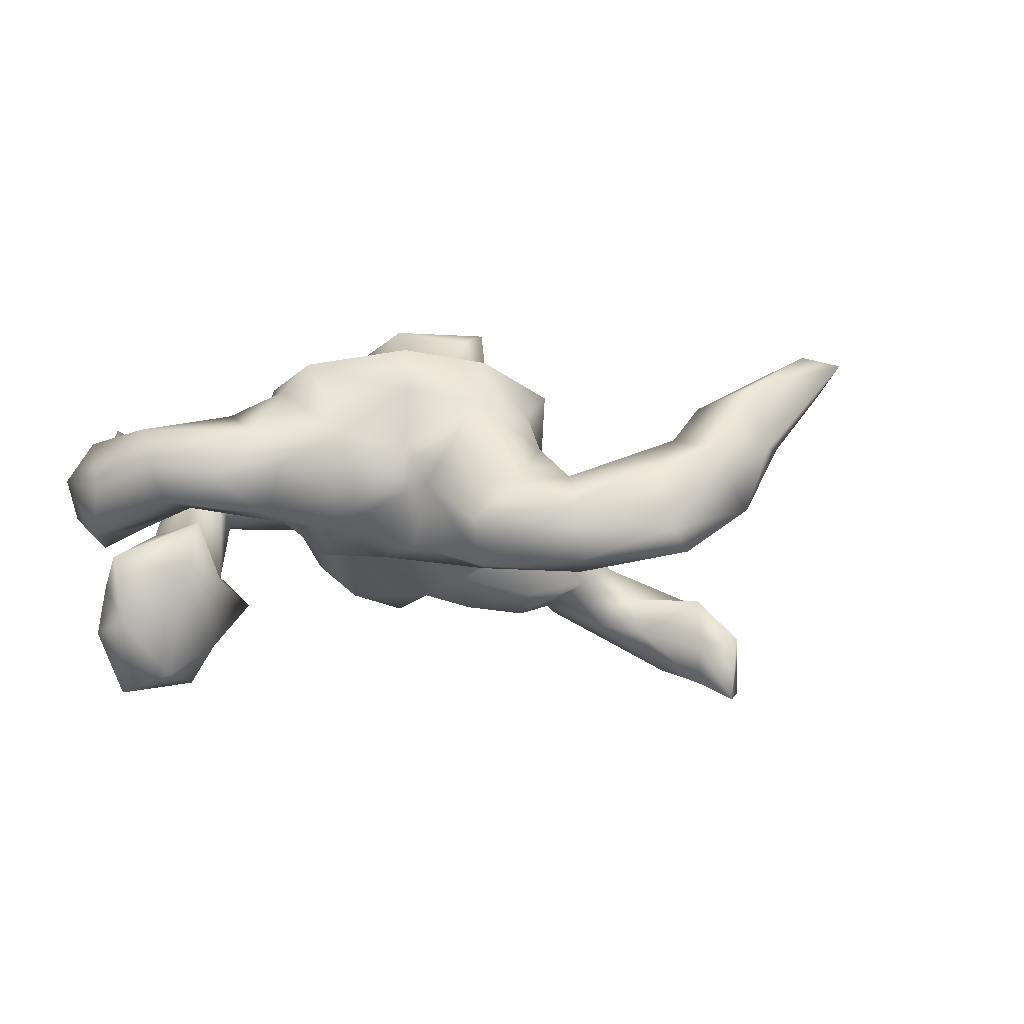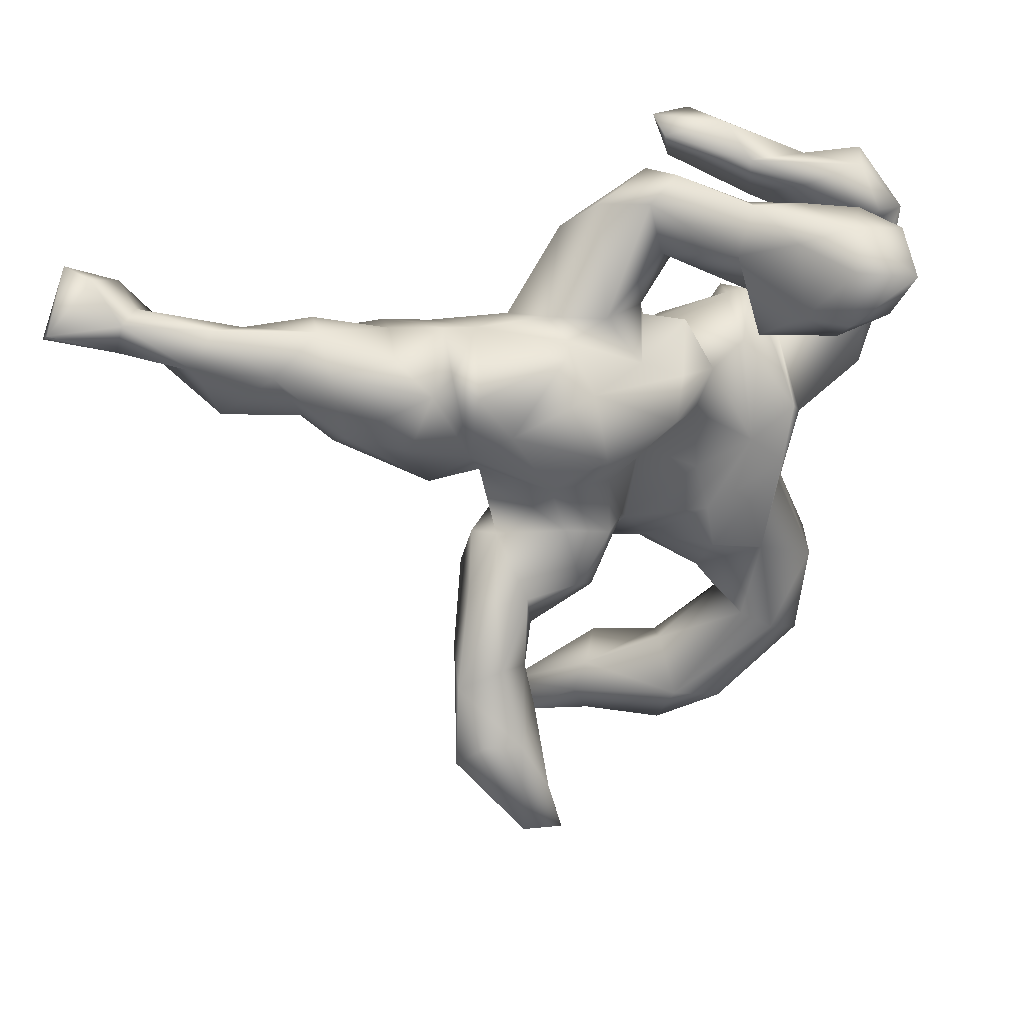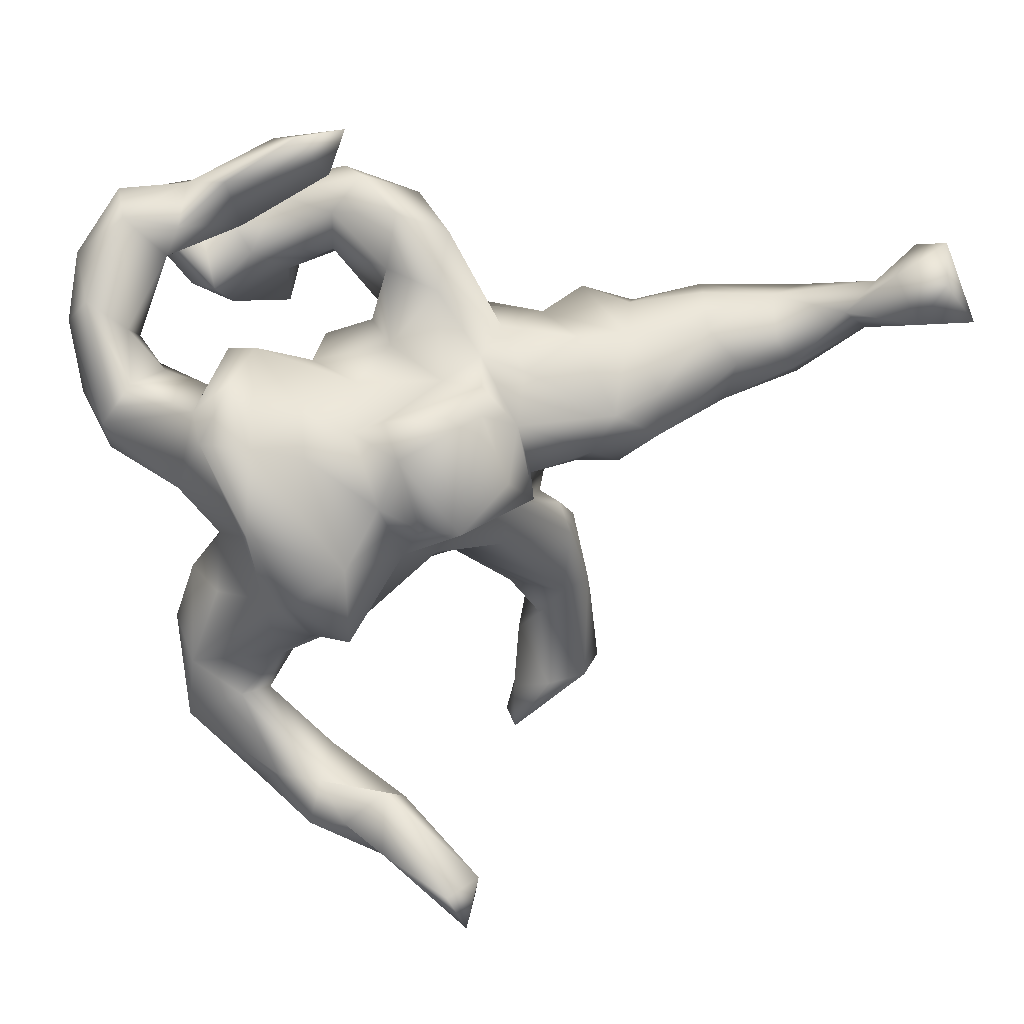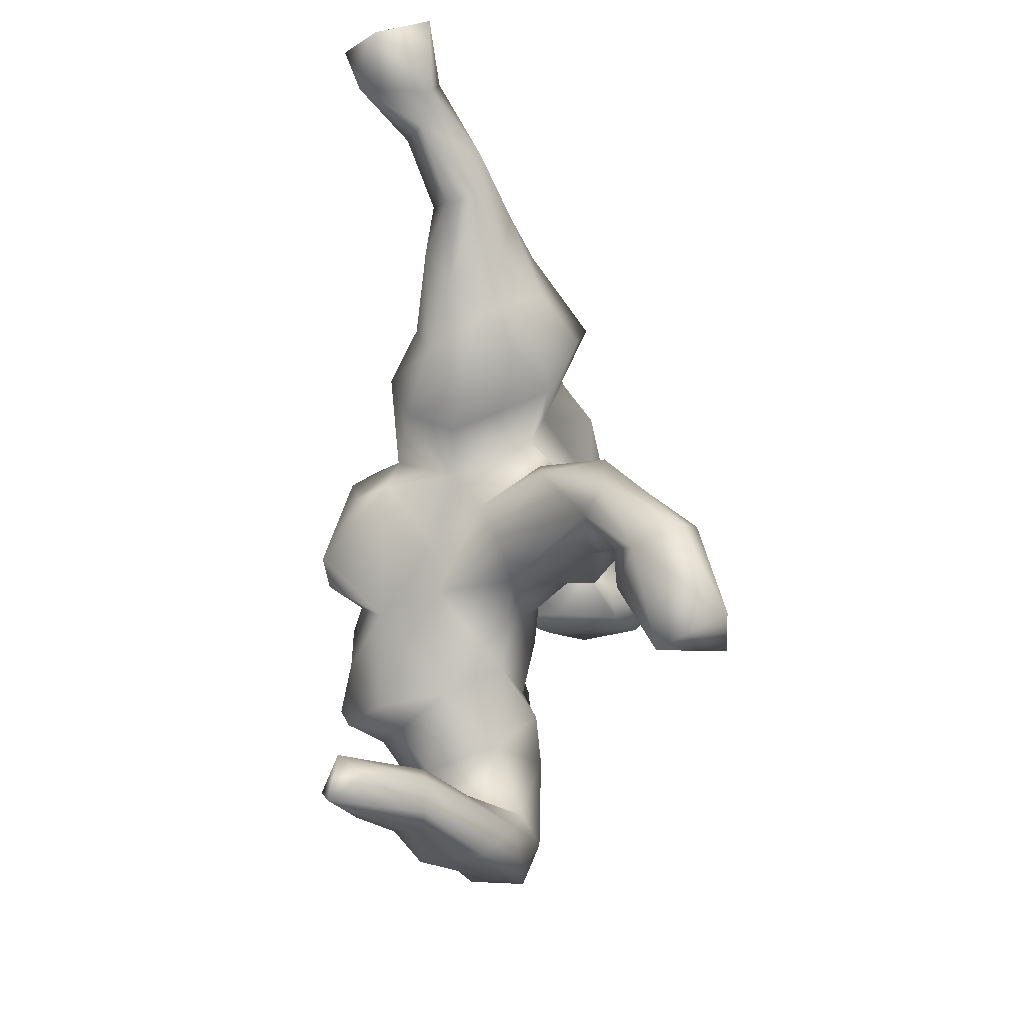
<metadata>
{"format":"obj","ext":"obj","renderer":"f3d","projection":"perspective","resolution":1024,"background":"white","views":[{"elev":4.1,"azim":-68.1,"up":"+Z"},{"elev":32.5,"azim":161.3,"up":"+Y"},{"elev":8.6,"azim":-5.9,"up":"+Y"},{"elev":-56.9,"azim":88.8,"up":"+Y"}]}
</metadata>
<code>
v -0.3368 -0.4175 0.01741
v -0.2274 -0.5356 -0.02453
v -0.4524 0.05019 0.1232
v -0.4857 0.09112 0.04816
v -0.3356 -0.2744 -0.0786
v -0.4448 0.00936 0.07099
v -0.5023 0.2008 0.07281
v -0.3553 -0.2667 -0.009489
v -0.3303 -0.3279 0.04813
v -0.2891 -0.2082 0.1097
v -0.153 -0.5783 0.09372
v -0.3264 -0.4325 -0.06476
v -0.101 -0.5706 0.1324
v -0.3445 -0.04767 0.118
v -0.2014 -0.5053 0.07115
v -0.1917 -0.5494 -0.06057
v -0.4857 0.1801 0.01521
v -0.2558 -0.3815 0.05273
v -0.4353 0.0334 -0.003984
v -0.2687 -0.4046 -0.08976
v -0.1051 -0.6169 -0.001768
v -0.3597 -0.03688 0.02172
v -0.2484 -0.1138 0.1809
v -0.308 0.02943 0.2204
v -0.3272 -0.1793 0.04252
v -0.4086 0.1115 0.142
v -0.472 0.2306 0.1221
v -0.2192 -0.212 0.1671
v -0.1371 -0.5088 0.1047
v -0.2422 -0.1041 0.2431
v -0.1836 -0.2144 0.2228
v -0.04669 -0.6043 0.1854
v -0.2116 -0.3778 0.01678
v -0.2709 -0.1126 0.0231
v -0.2834 -0.1219 0.08931
v -0.4898 0.2999 0.03728
v 0.07872 -0.7149 0.2176
v -0.2258 -0.3839 -0.06152
v 0.04822 -0.6623 0.231
v -0.04244 -0.633 0.09012
v -0.006649 -0.6358 0.08607
v -0.4133 0.1888 0.1062
v -0.3981 0.1757 0.05361
v -0.09195 -0.2794 0.1665
v -0.4636 0.3234 -0.04317
v -0.2359 0.02042 0.2234
v -0.1146 -0.4693 0.02533
v -0.116 -0.5371 -0.048
v -0.2802 -0.1358 -0.05703
v -0.3629 0.122 0.04264
v -0.09956 -0.1625 0.2203
v -0.3178 0.07212 0.1773
v -0.443 0.1632 0.003259
v 0.09823 -0.6381 0.2084
v -0.3185 -0.02158 -0.03559
v -0.2394 -0.2341 -0.09313
v -0.1972 -0.3116 0.08972
v -0.005481 -0.5412 0.08946
v 0.01972 -0.5918 0.08609
v -0.4171 0.3521 0.09607
v -0.2641 0.1141 0.1794
v -0.04015 -0.5173 0.1501
v -0.1564 -0.2961 -0.02041
v -0.4256 0.3952 0.0377
v 0.09614 -0.6773 0.1703
v -0.3829 0.2819 -0.03593
v -0.1561 0.007136 0.2265
v -0.1502 -0.2717 0.1404
v -0.3556 0.2951 0.0569
v -0.2985 0.09685 0.02321
v -0.06423 -0.2134 -0.02589
v -0.2742 -0.08395 -0.07808
v -0.2885 0.01478 -0.07635
v -0.1573 -0.2196 -0.08327
v -0.2261 0.1571 0.07056
v -0.2295 -0.05139 -0.05123
v -0.2732 0.09294 -0.02849
v -0.07468 -0.2669 0.06722
v -0.266 0.1574 0.06946
v -0.3382 0.3385 0.05496
v -0.4137 0.3345 -0.0664
v -0.3924 0.3176 -0.1849
v -0.3252 0.2448 -0.1194
v -0.1391 0.1342 0.02999
v -0.3997 0.3939 -0.02413
v -0.04913 -0.07184 0.2075
v -0.16 0.07294 0.1884
v -0.01031 -0.1461 0.172
v -0.3784 0.3423 -0.08418
v -0.1533 -0.1606 -0.06164
v -0.2161 0.12 -0.02687
v -0.3786 0.3734 -0.2073
v -0.2876 0.241 -0.03278
v 0.009554 -0.0967 0.2574
v -0.1214 -0.06349 -0.08118
v -0.02293 0.007578 0.2728
v -0.3033 0.3137 -0.05599
v -0.3243 0.4034 0.02734
v 0.06816 -0.1032 0.2671
v -0.3338 0.2705 -0.2747
v -0.267 0.4045 0.08351
v -0.2306 0.2954 -0.06149
v -0.2721 0.2241 -0.2342
v -0.2615 0.2157 -0.1285
v -0.08648 0.04016 0.1895
v -0.215 0.4244 -0.01523
v -0.294 0.3914 -0.05728
v -0.1132 0.04006 -0.08045
v -0.2427 0.3398 0.03927
v -0.3585 0.3409 -0.3034
v 0.09615 -0.08941 0.0873
v -0.2688 0.3588 -0.09176
v -0.117 0.1716 -0.02178
v -0.01729 0.001551 -0.09193
v -0.3435 0.3797 -0.1358
v -0.008339 -0.1422 -0.06769
v -0.04263 0.05965 0.2333
v -0.2412 0.4016 -0.1333
v -0.1737 0.2664 -0.1332
v -0.1566 0.09172 -0.04841
v -0.1074 0.3583 0.02586
v -0.2844 0.3999 -0.2339
v -0.07595 0.1061 0.09986
v -0.1943 0.4692 0.03229
v -0.2589 0.2733 -0.2976
v -0.1701 0.2148 -0.1775
v 0.08271 -0.1752 -0.03952
v 0.07639 -0.1732 -0.09172
v -0.2216 0.2569 -0.2217
v 0.1025 0.06684 0.2279
v -0.04575 0.08117 -0.1686
v 0.04501 -0.1592 0.0791
v -0.1616 0.4697 0.1084
v -0.1362 0.3433 -0.161
v -0.2713 0.3498 -0.2798
v 0.1435 -0.03618 0.2133
v -0.0457 0.1929 -0.01948
v -0.1898 0.3833 -0.07247
v -0.1054 0.303 -0.01161
v -0.02253 0.1603 0.06893
v -0.09431 0.4613 0.03541
v 0.02871 -0.08525 -0.1415
v -0.03417 0.2197 -0.0358
v -0.02664 0.2745 0.06477
v 0.1064 0.1057 0.1867
v -0.2118 0.3713 -0.2059
v -0.1117 0.4156 0.06348
v 0.05466 0.1071 0.09933
v -0.1696 0.4088 -0.1375
v -0.07514 0.1305 -0.1187
v 0.08864 -0.1856 -0.1701
v 0.1637 0.04294 0.1498
v 0.1837 -0.2469 -0.1559
v -0.08753 0.4827 0.06956
v 0.2011 -0.4497 -0.26
v 0.1196 -0.1549 -0.2071
v 0.1866 -0.06697 0.1625
v -0.06163 0.4148 0.02863
v 0.1562 -0.1628 -0.01356
v -0.02286 0.1395 -0.07698
v 0.2517 -0.4309 -0.1882
v 0.04733 0.2424 0.1006
v 0.06916 -0.07876 -0.1941
v 0.1972 -0.509 -0.3465
v 0.1124 0.1445 0.1043
v -0.01312 0.3576 0.06832
v 0.06524 0.002157 -0.1756
v -0.05614 0.3134 -0.05906
v -0.08455 0.4285 -0.0381
v 0.3151 -0.4205 -0.2088
v 0.2015 -0.5153 -0.2439
v 0.03415 0.2218 -0.06902
v 0.1686 -0.09558 0.01541
v 0.1754 0.1231 0.1415
v 0.2073 -0.3441 -0.2425
v 0.02846 0.3883 -0.01567
v -0.03275 0.4002 -0.06597
v 0.09052 0.1548 -0.173
v 0.259 -0.5011 -0.3438
v 0.2367 -0.3091 -0.1882
v 0.194 -0.04065 0.05584
v 0.1482 0.1863 0.06255
v 0.06932 0.3297 0.04738
v 0.2209 -0.2677 -0.2352
v 0.09797 0.1988 -0.07829
v 0.2111 -0.4443 -0.3236
v 0.1128 0.2155 -0.0215
v 0.2743 -0.1582 -0.08026
v 0.2512 -0.3652 -0.3114
v 0.2797 -0.000396 0.131
v 0.2703 -0.2655 -0.142
v 0.1391 -0.0659 -0.1876
v 0.2284 -0.09342 -0.1207
v 0.3461 -0.4006 -0.275
v 0.1563 -0.001309 -0.1681
v 0.2056 -0.1697 -0.2026
v 0.2668 -0.02104 0.05985
v 0.2559 -0.1074 -0.07987
v 0.2611 0.1722 0.1047
v 0.2378 -0.006446 -0.06558
v 0.2612 -0.1599 -0.2193
v 0.31 0.05825 0.1615
v 0.2693 -0.2512 -0.2638
v 0.3105 -0.3569 -0.3063
v 0.3155 -0.2486 -0.1728
v 0.07851 0.05596 -0.2031
v 0.3285 -0.2909 -0.2343
v 0.2911 -0.1411 -0.1782
v 0.1339 0.2134 -0.16
v 0.3317 -0.02441 0.04902
v 0.2177 0.1004 -0.1672
v 0.3859 0.08851 0.1213
v 0.2601 0.03279 -0.08723
v 0.3339 0.1774 0.1218
v 0.2549 0.1495 -0.1215
v 0.2188 0.2046 -0.000548
v 0.3861 0.02078 0.1008
v 0.2873 0.2412 -0.05278
v 0.3523 0.2183 0.01548
v 0.4591 0.1825 0.1115
v 0.2899 0.1821 -0.1042
v 0.4478 0.04136 0.01137
v 0.3266 0.003352 -0.09021
v 0.3375 0.1872 -0.1567
v 0.3694 0.09218 -0.1399
v 0.4601 0.2353 0.05528
v 0.3723 0.2167 -0.08504
v 0.4936 0.07186 0.0648
v 0.5054 0.1304 0.1081
v 0.4975 0.1079 -0.01275
v 0.4513 0.0961 -0.07669
v 0.4659 0.1971 -0.06477
v 0.5435 0.1868 -0.02692
v 0.4693 0.2451 -0.01325
v 0.6159 0.1107 0.02682
v 0.5661 0.2317 0.06341
v 0.5988 0.1217 0.07422
v 0.5691 0.1644 0.09644
v 0.6504 0.1912 0.02329
v 0.6184 0.2466 0.03891
v 0.7006 0.1845 0.1171
v 0.6638 0.2087 0.1395
v 0.7565 0.1942 0.2138
v 0.7521 0.2003 0.1026
v 0.7918 0.2536 0.2391
v 0.7235 0.267 0.2055
v 0.7741 0.3113 0.1297
v 0.7135 0.2557 0.1269
v 0.7424 0.2493 0.09017
v 0.8055 0.3138 0.185
v 0.8511 0.2433 0.106
v 0.8493 0.1958 0.1885
f 190 181 197
f 222 210 223
f 130 136 152
f 145 130 152
f 117 130 145
f 136 157 152
f 152 181 190
f 202 152 190
f 174 152 202
f 174 202 199
f 190 197 210
f 202 190 217
f 190 210 217
f 199 202 214
f 217 210 222
f 217 222 228
f 219 214 220
f 219 220 226
f 228 222 230
f 228 230 235
f 226 220 236
f 235 230 233
f 234 226 236
f 234 236 240
f 233 234 240
f 235 233 239
f 233 240 239
f 39 37 54
f 37 65 54
f 202 217 212
f 212 217 229
f 214 202 212
f 214 212 220
f 229 217 228
f 220 212 229
f 6 4 19
f 1 5 12
f 146 149 134
f 122 149 146
f 122 118 149
f 119 126 134
f 129 134 126
f 134 129 146
f 118 115 112
f 126 119 104
f 103 129 126
f 104 103 126
f 89 97 115
f 82 89 115
f 81 45 85
f 45 81 66
f 89 82 83
f 135 122 146
f 129 135 146
f 125 135 129
f 115 118 122
f 122 92 115
f 129 103 125
f 92 82 115
f 83 103 104
f 103 83 100
f 135 110 122
f 110 92 122
f 125 110 135
f 100 110 125
f 100 125 103
f 110 82 92
f 82 110 100
f 83 82 100
f 66 81 107
f 109 66 107
f 89 93 97
f 93 104 102
f 93 83 104
f 73 77 91
f 69 66 109
f 72 73 76
f 45 64 85
f 45 36 64
f 60 64 36
f 43 53 66
f 53 45 66
f 17 45 53
f 72 55 73
f 49 55 72
f 56 49 72
f 5 49 56
f 17 36 45
f 17 7 36
f 19 17 53
f 19 53 55
f 22 19 55
f 38 20 56
f 20 5 56
f 16 12 20
f 4 7 17
f 4 17 19
f 22 6 19
f 12 5 20
f 83 93 89
f 16 20 48
f 116 114 142
f 150 113 160
f 178 160 185
f 169 138 158
f 178 185 209
f 113 84 137
f 128 116 142
f 160 113 137
f 144 139 143
f 143 139 168
f 121 139 144
f 147 106 141
f 124 133 154
f 106 124 141
f 141 124 154
f 171 161 155
f 161 171 170
f 175 155 161
f 161 180 175
f 153 128 151
f 137 143 160
f 160 143 172
f 160 172 185
f 143 168 172
f 138 121 158
f 180 161 170
f 191 153 180
f 153 184 180
f 184 153 196
f 153 156 196
f 192 193 196
f 185 172 187
f 3 26 27
f 7 3 27
f 4 3 7
f 3 4 6
f 8 25 5
f 1 9 8
f 2 12 16
f 1 12 2
f 186 189 179
f 164 186 179
f 149 169 177
f 134 149 177
f 167 131 206
f 164 155 186
f 171 155 164
f 118 138 149
f 168 119 134
f 139 119 168
f 112 138 118
f 102 138 112
f 102 104 119
f 85 98 106
f 107 85 106
f 112 97 102
f 115 97 112
f 5 1 8
f 81 85 107
f 142 167 163
f 142 114 167
f 163 192 156
f 151 163 156
f 142 163 151
f 153 151 156
f 121 102 139
f 131 120 150
f 114 108 167
f 151 128 142
f 98 124 106
f 109 106 147
f 109 107 106
f 102 121 138
f 120 113 150
f 108 120 131
f 95 108 114
f 98 80 101
f 80 69 109
f 80 109 101
f 120 91 84
f 108 76 120
f 171 164 179
f 102 119 139
f 97 93 102
f 85 64 98
f 3 6 14
f 25 9 10
f 8 9 25
f 9 1 18
f 34 35 22
f 42 26 50
f 27 26 42
f 48 38 47
f 116 90 95
f 116 95 114
f 26 3 52
f 21 2 16
f 21 16 48
f 38 33 47
f 10 35 25
f 25 35 34
f 23 14 35
f 14 22 35
f 33 38 63
f 26 52 70
f 50 26 70
f 52 79 70
f 63 71 78
f 74 90 71
f 70 79 77
f 91 75 84
f 90 116 71
f 128 127 116
f 84 113 120
f 101 109 147
f 98 101 133
f 98 133 124
f 15 1 2
f 178 209 211
f 211 195 206
f 203 196 201
f 204 189 207
f 179 204 194
f 179 189 204
f 195 167 206
f 163 167 195
f 195 192 163
f 156 192 196
f 203 184 196
f 189 184 203
f 189 175 184
f 175 180 184
f 155 175 186
f 170 179 194
f 170 171 179
f 149 138 169
f 168 134 177
f 150 160 178
f 131 178 206
f 186 175 189
f 131 150 178
f 167 108 131
f 130 96 99
f 117 96 130
f 99 136 130
f 136 99 157
f 99 88 157
f 96 94 99
f 94 88 99
f 86 88 94
f 54 65 59
f 62 54 58
f 62 39 54
f 32 37 39
f 232 234 233
f 234 219 226
f 227 219 234
f 231 232 233
f 230 231 233
f 222 231 230
f 218 214 219
f 216 214 218
f 216 199 214
f 182 199 216
f 197 223 210
f 182 174 199
f 165 174 182
f 165 152 174
f 165 145 152
f 148 145 165
f 152 157 181
f 181 157 111
f 88 111 157
f 86 94 96
f 32 39 62
f 223 197 200
f 29 62 58
f 24 30 46
f 189 203 207
f 206 178 211
f 11 2 21
f 172 168 177
f 172 177 176
f 172 176 187
f 169 158 176
f 177 169 176
f 207 194 204
f 205 194 207
f 205 207 208
f 203 201 207
f 201 208 207
f 196 193 201
f 193 208 201
f 200 195 213
f 213 195 211
f 209 185 216
f 209 216 215
f 213 211 215
f 211 209 215
f 15 2 11
f 1 15 18
f 10 9 28
f 11 21 40
f 40 21 41
f 18 15 29
f 33 18 29
f 33 29 47
f 9 18 57
f 18 33 57
f 9 57 28
f 28 57 68
f 35 10 28
f 35 28 23
f 3 14 52
f 24 14 23
f 24 52 14
f 41 21 59
f 59 21 48
f 48 47 58
f 59 48 58
f 23 30 24
f 31 30 28
f 28 30 23
f 44 31 68
f 31 28 68
f 47 29 58
f 29 11 13
f 13 40 32
f 11 40 13
f 15 11 29
f 221 218 224
f 225 213 224
f 223 213 225
f 221 216 218
f 215 216 221
f 213 215 221
f 213 221 224
f 216 185 187
f 198 188 208
f 208 193 198
f 188 205 208
f 188 191 205
f 200 192 195
f 148 117 145
f 105 96 117
f 105 86 96
f 67 105 87
f 105 67 86
f 67 51 86
f 86 51 88
f 88 51 44
f 46 51 67
f 31 44 51
f 59 58 54
f 65 41 59
f 37 40 41
f 37 41 65
f 30 31 51
f 29 13 62
f 13 32 62
f 37 32 40
f 227 234 232
f 232 224 227
f 224 232 231
f 225 224 231
f 218 227 224
f 218 219 227
f 231 223 225
f 222 223 231
f 30 51 46
f 191 170 205
f 158 183 176
f 176 183 187
f 55 53 70
f 53 43 50
f 20 38 48
f 5 25 49
f 49 25 34
f 6 22 14
f 42 50 43
f 7 27 36
f 36 27 60
f 27 42 60
f 38 56 63
f 63 56 74
f 34 22 55
f 34 55 49
f 70 73 55
f 53 50 70
f 60 42 69
f 42 43 69
f 43 66 69
f 60 69 80
f 71 63 74
f 56 72 74
f 74 72 90
f 72 76 90
f 73 70 77
f 73 91 76
f 77 79 91
f 91 79 75
f 64 60 98
f 60 80 98
f 90 76 95
f 76 91 120
f 95 76 108
f 200 193 192
f 173 193 200
f 193 173 198
f 154 147 141
f 154 133 147
f 158 166 183
f 158 121 166
f 121 144 166
f 144 162 166
f 127 191 159
f 191 127 153
f 127 128 153
f 137 144 143
f 140 162 144
f 137 140 144
f 137 84 140
f 132 127 159
f 84 123 140
f 71 127 132
f 84 75 123
f 78 71 132
f 75 79 61
f 57 78 68
f 57 63 78
f 57 33 63
f 205 170 194
f 191 180 170
f 133 101 147
f 71 116 127
f 52 61 79
f 250 252 251
f 250 245 252
f 246 245 250
f 246 250 247
f 246 243 245
f 243 252 245
f 247 250 251
f 251 249 247
f 244 249 251
f 252 244 251
f 249 248 247
f 248 246 247
f 243 241 244
f 252 243 244
f 242 246 248
f 242 243 246
f 242 241 243
f 240 248 249
f 244 239 249
f 239 240 249
f 241 239 244
f 240 236 248
f 236 242 248
f 242 237 241
f 235 239 241
f 237 235 241
f 238 237 242
f 236 238 242
f 220 238 236
f 228 235 237
f 220 229 238
f 229 237 238
f 229 228 237
f 52 24 61
f 61 46 75
f 24 46 61
f 44 68 78
f 46 67 87
f 75 46 87
f 44 78 88
f 88 78 132
f 75 87 123
f 87 105 123
f 88 132 111
f 123 105 148
f 105 117 148
f 111 132 173
f 123 148 140
f 140 148 162
f 132 159 173
f 111 173 181
f 162 148 165
f 162 165 182
f 166 162 183
f 159 191 188
f 173 159 188
f 173 188 198
f 181 173 200
f 197 181 200
f 162 182 183
f 183 182 187
f 200 213 223
f 187 182 216

</code>
